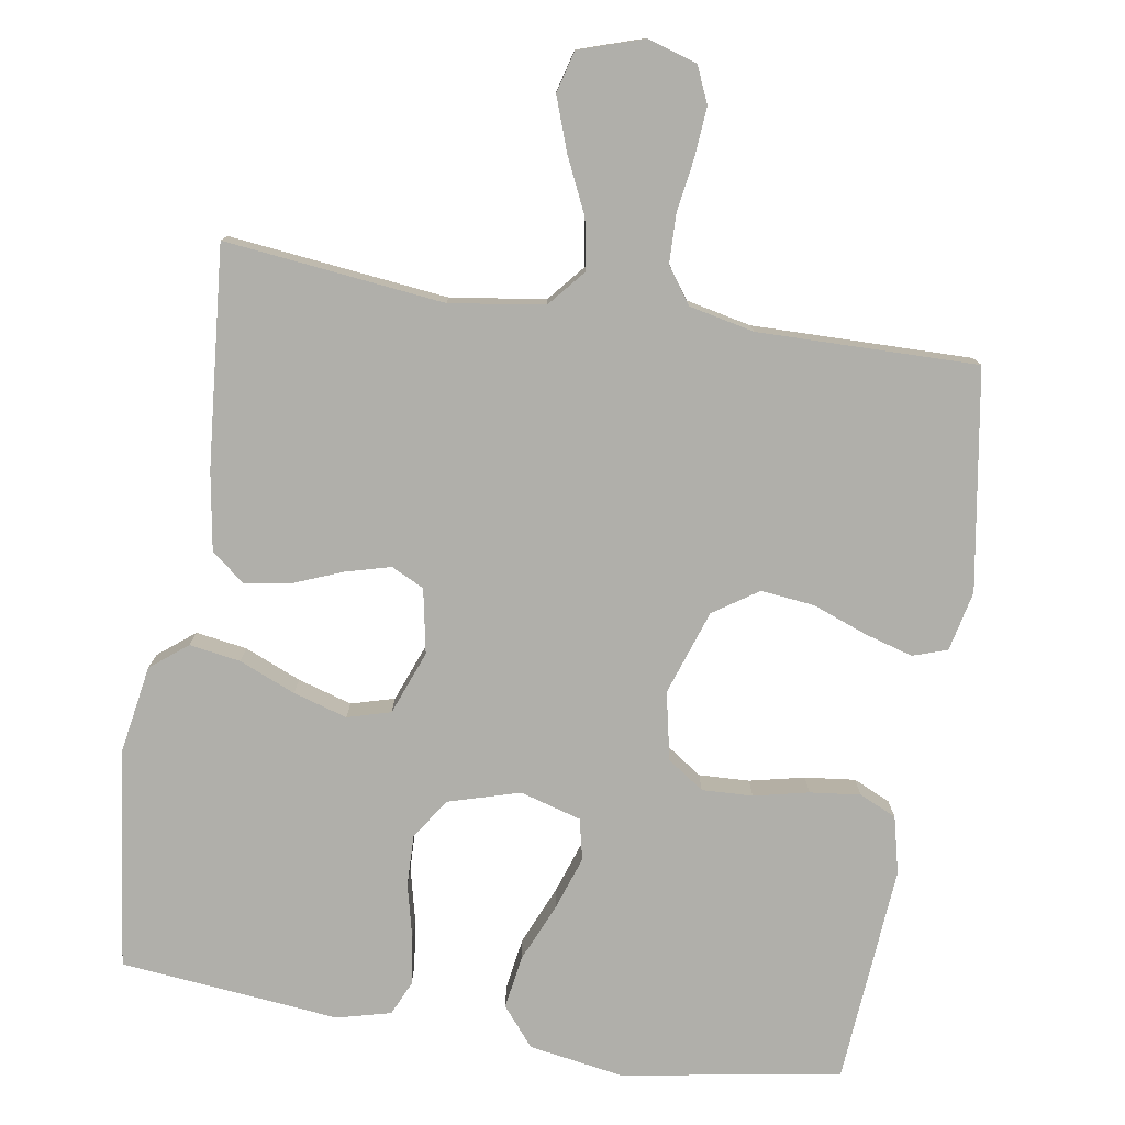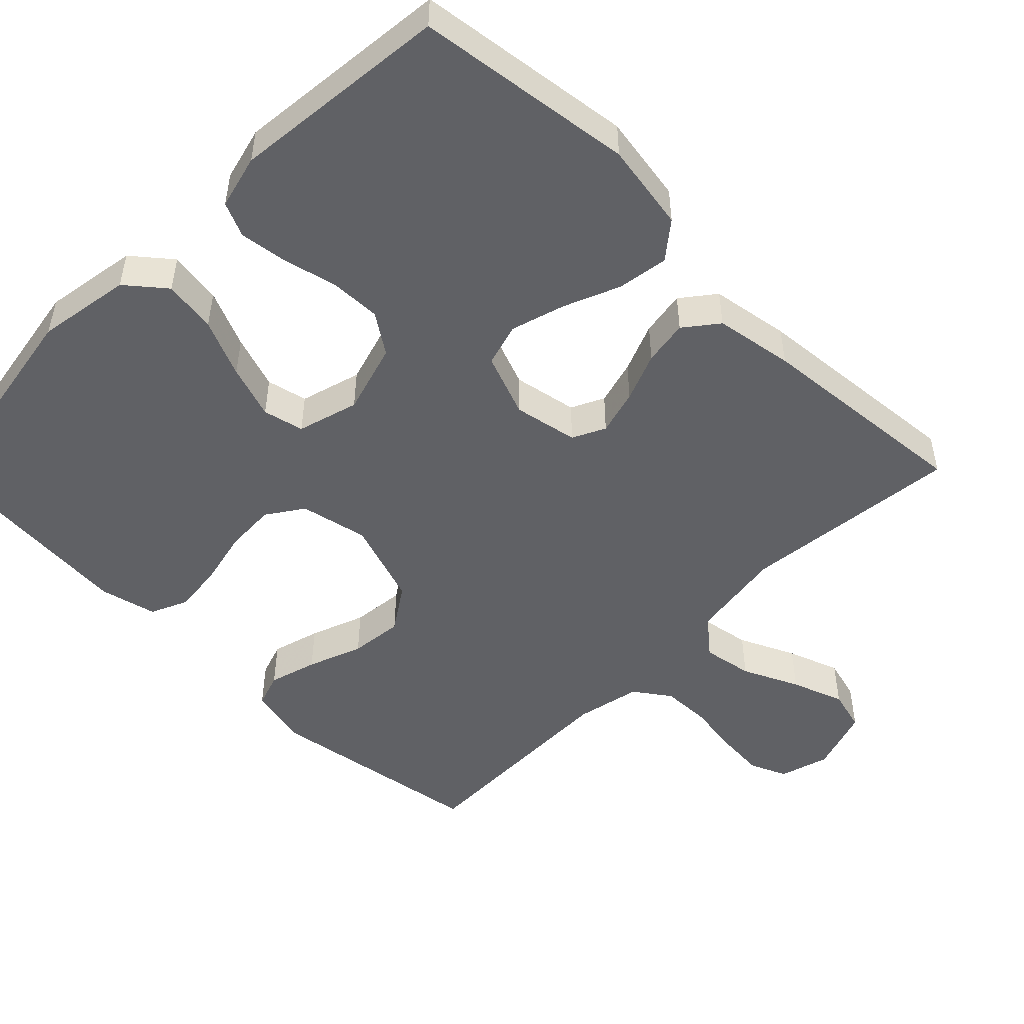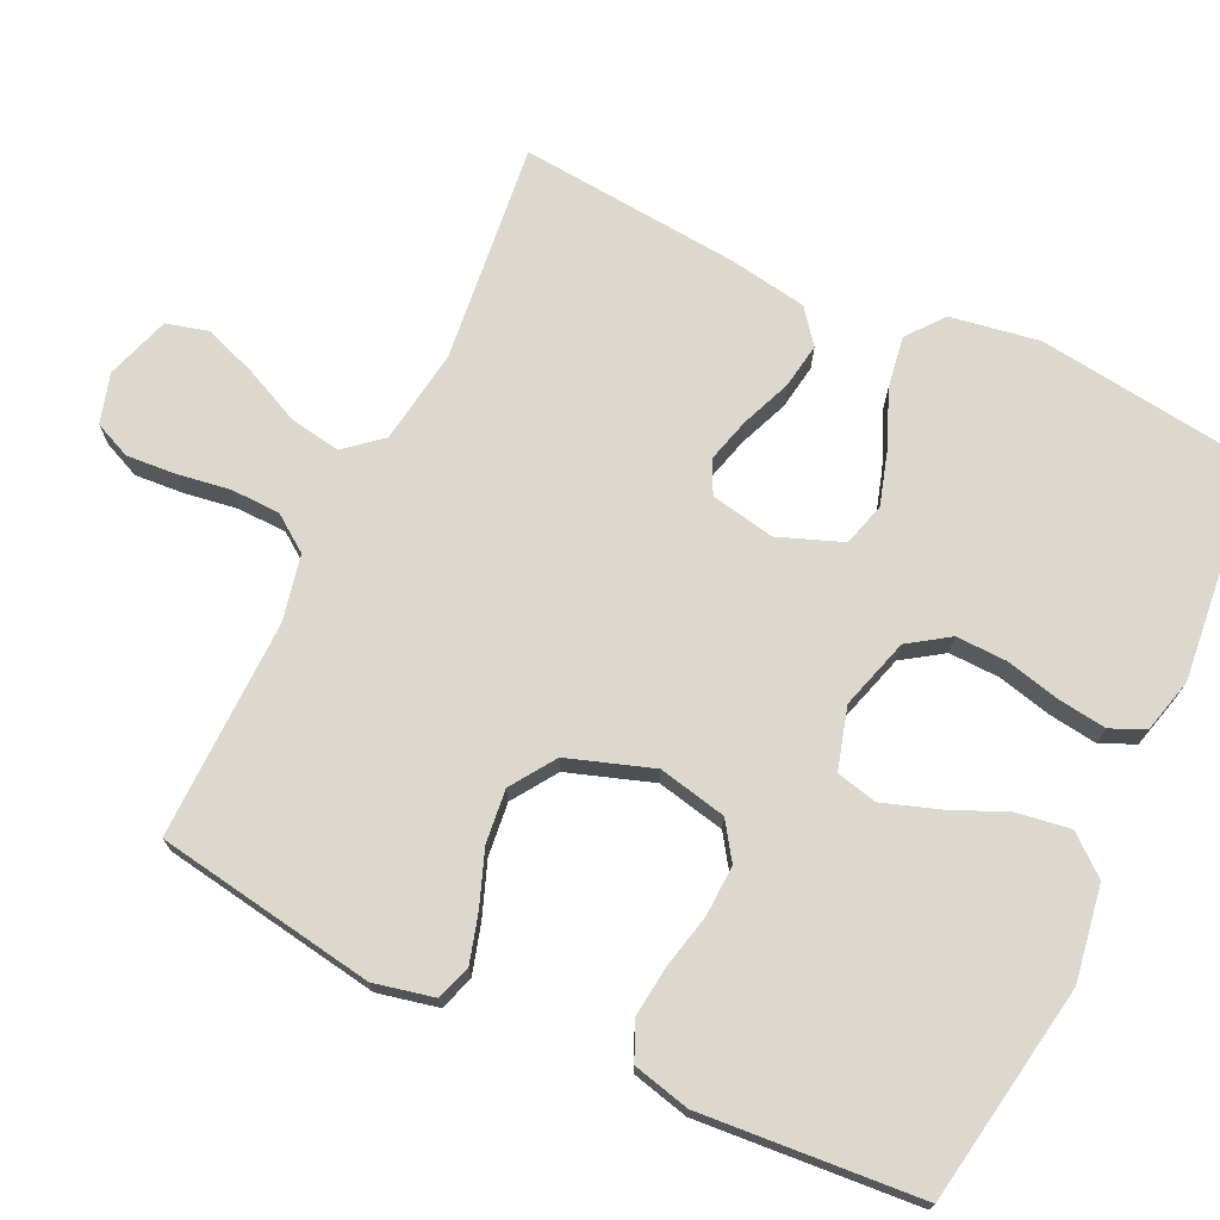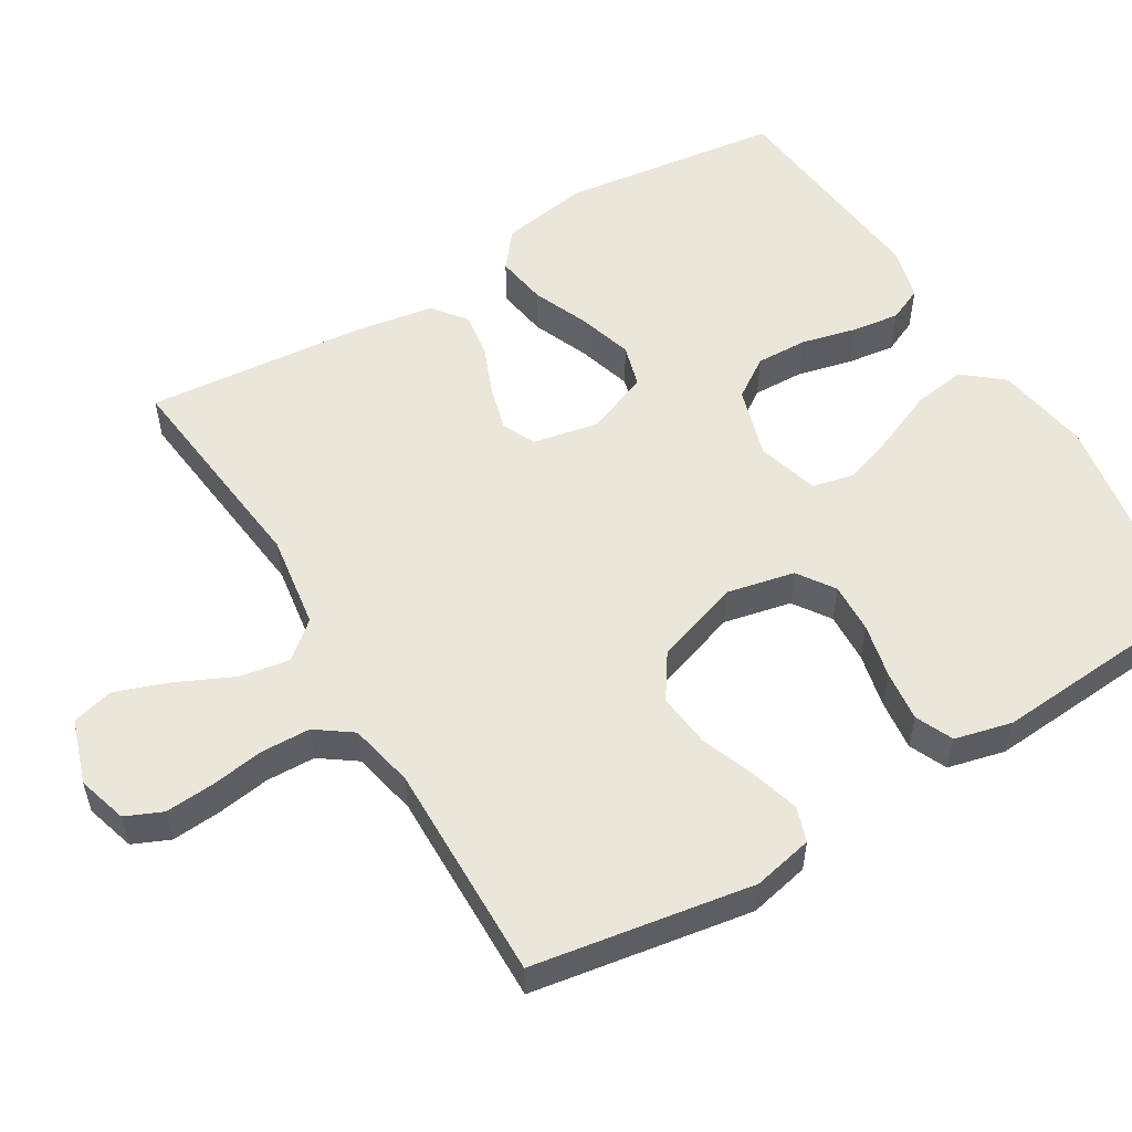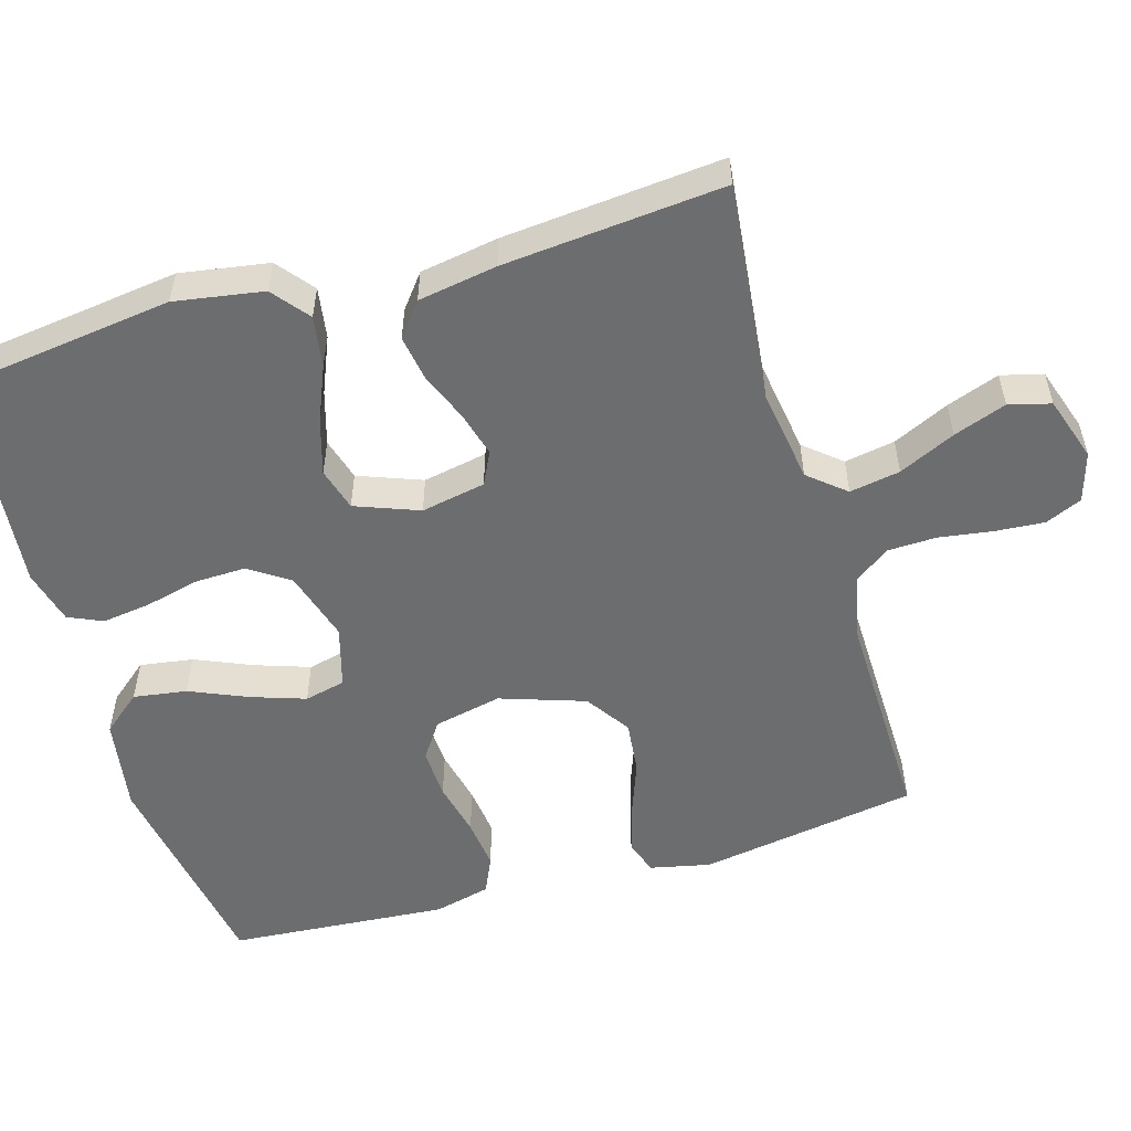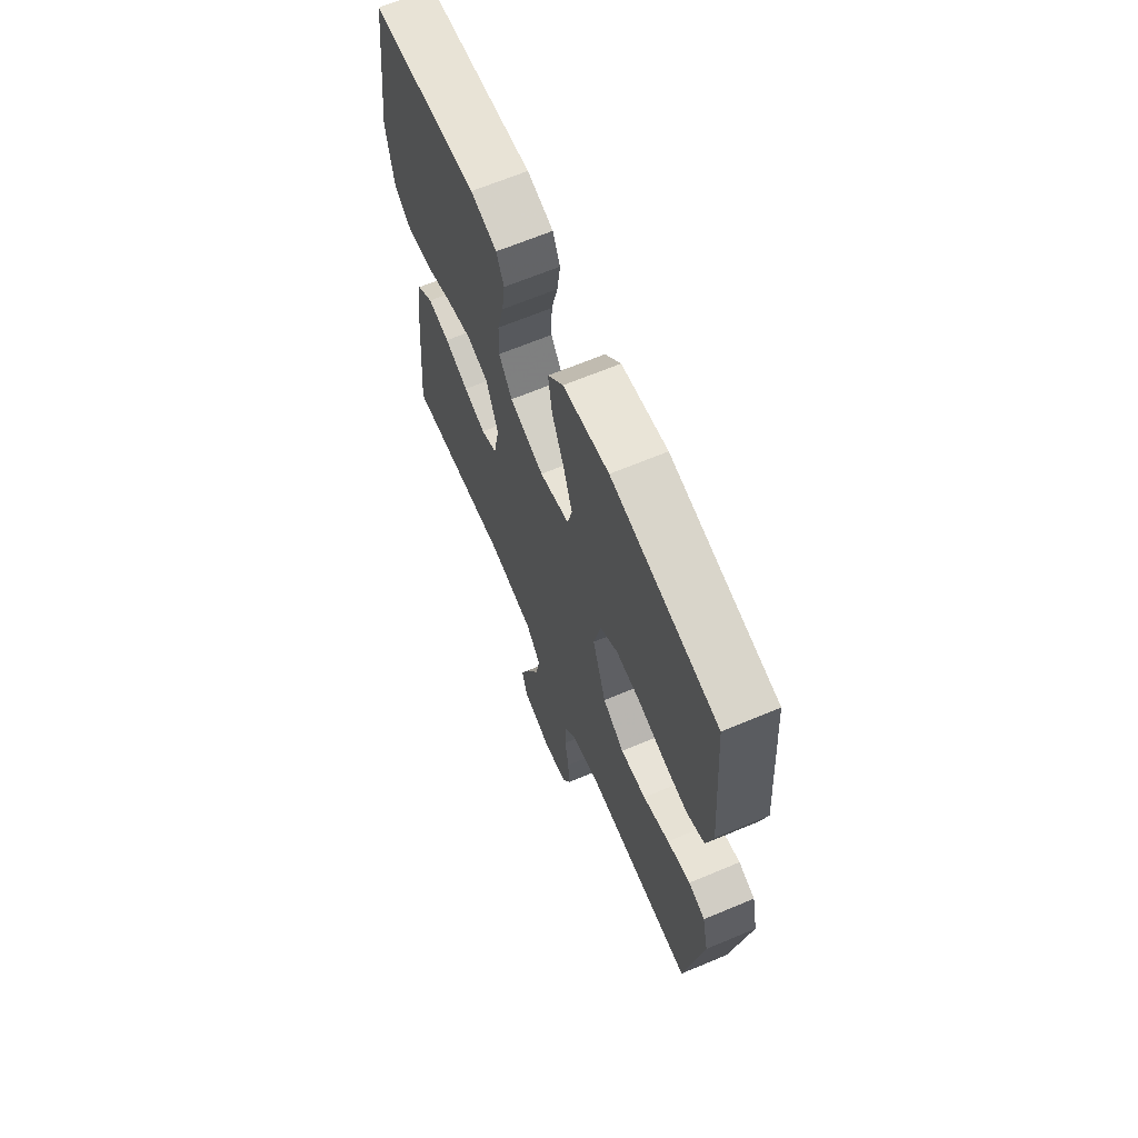
<metadata>
{"format":"obj","ext":"obj","renderer":"f3d","projection":"perspective","resolution":1024,"background":"white","views":[{"elev":-78.0,"azim":170.7,"up":"+Y"},{"elev":-49.9,"azim":45.3,"up":"+Y"},{"elev":72.3,"azim":-64.7,"up":"+Y"},{"elev":54.7,"azim":-121.0,"up":"+Y"},{"elev":-53.9,"azim":106.4,"up":"+Y"},{"elev":66.3,"azim":-112.8,"up":"+Z"}]}
</metadata>
<code>
v -0.5 0.07 -0.5
v -0.549 0.07 -0.2
v -0.531 0.07 -0.118
v -0.484 0.07 -0.102
v -0.418 0.07 -0.121
v -0.343 0.07 -0.149
v -0.27 0.07 -0.157
v -0.209 0.07 -0.116
v -0.17 0.07 0
v -0.19 0.07 0.093
v -0.24 0.07 0.127
v -0.309 0.07 0.124
v -0.384 0.07 0.107
v -0.453 0.07 0.099
v -0.504 0.07 0.122
v -0.523 0.07 0.2
v -0.5 0.07 0.5
v -0.2 0.07 0.55
v -0.071 0.07 0.529
v -0.027 0.07 0.476
v -0.038 0.07 0.403
v -0.072 0.07 0.324
v -0.097 0.07 0.25
v -0.084 0.07 0.194
v 0 0.07 0.17
v 0.097 0.07 0.199
v 0.134 0.07 0.254
v 0.132 0.07 0.324
v 0.114 0.07 0.398
v 0.105 0.07 0.464
v 0.126 0.07 0.511
v 0.2 0.07 0.53
v 0.5 0.07 0.5
v 0.539 0.07 0.2
v 0.519 0.07 0.079
v 0.469 0.07 0.039
v 0.399 0.07 0.05
v 0.322 0.07 0.082
v 0.248 0.07 0.104
v 0.189 0.07 0.087
v 0.156 0.07 0
v 0.173 0.07 -0.088
v 0.218 0.07 -0.11
v 0.28 0.07 -0.093
v 0.347 0.07 -0.066
v 0.409 0.07 -0.056
v 0.455 0.07 -0.092
v 0.473 0.07 -0.2
v 0.5 0.07 -0.5
v 0.2 0.07 -0.467
v 0.071 0.07 -0.486
v 0.029 0.07 -0.536
v 0.041 0.07 -0.605
v 0.077 0.07 -0.682
v 0.103 0.07 -0.754
v 0.088 0.07 -0.811
v 0 0.07 -0.84
v -0.068 0.07 -0.82
v -0.09 0.07 -0.77
v -0.085 0.07 -0.703
v -0.074 0.07 -0.63
v -0.076 0.07 -0.563
v -0.111 0.07 -0.514
v -0.2 0.07 -0.495
v -0.5 0 -0.5
v -0.549 0 -0.2
v -0.531 0 -0.118
v -0.484 0 -0.102
v -0.418 0 -0.121
v -0.343 0 -0.149
v -0.27 0 -0.157
v -0.209 0 -0.116
v -0.17 0 0
v -0.19 0 0.093
v -0.24 0 0.127
v -0.309 0 0.124
v -0.384 0 0.107
v -0.453 0 0.099
v -0.504 0 0.122
v -0.523 0 0.2
v -0.5 0 0.5
v -0.2 0 0.55
v -0.071 0 0.529
v -0.027 0 0.476
v -0.038 0 0.403
v -0.072 0 0.324
v -0.097 0 0.25
v -0.084 0 0.194
v 0 0 0.17
v 0.097 0 0.199
v 0.134 0 0.254
v 0.132 0 0.324
v 0.114 0 0.398
v 0.105 0 0.464
v 0.126 0 0.511
v 0.2 0 0.53
v 0.5 0 0.5
v 0.539 0 0.2
v 0.519 0 0.079
v 0.469 0 0.039
v 0.399 0 0.05
v 0.322 0 0.082
v 0.248 0 0.104
v 0.189 0 0.087
v 0.156 0 0
v 0.173 0 -0.088
v 0.218 0 -0.11
v 0.28 0 -0.093
v 0.347 0 -0.066
v 0.409 0 -0.056
v 0.455 0 -0.092
v 0.473 0 -0.2
v 0.5 0 -0.5
v 0.2 0 -0.467
v 0.071 0 -0.486
v 0.029 0 -0.536
v 0.041 0 -0.605
v 0.077 0 -0.682
v 0.103 0 -0.754
v 0.088 0 -0.811
v 0 0 -0.84
v -0.068 0 -0.82
v -0.09 0 -0.77
v -0.085 0 -0.703
v -0.074 0 -0.63
v -0.076 0 -0.563
v -0.111 0 -0.514
v -0.2 0 -0.495
f 58 59 60 61
f 58 61 62
f 57 58 62
f 56 57 62
f 53 54 55 56
f 53 56 62
f 52 53 62 63
f 47 48 49 50
f 47 50 51
f 44 45 46 47
f 43 44 47 51
f 42 43 51 52
f 35 36 37 38
f 35 38 39
f 34 35 39
f 33 34 39 40
f 31 32 33 40
f 28 29 30 31
f 19 20 21 22
f 19 22 23
f 18 19 23
f 17 18 23 24
f 15 16 17 24
f 12 13 14 15
f 11 12 15 24
f 3 4 5 6
f 1 2 3 6
f 64 1 6 7
f 63 64 7 8
f 41 42 52 63
f 41 63 8 9
f 28 31 40 41
f 27 28 41
f 26 27 41
f 25 26 41 9
f 10 11 24 25
f 9 10 25
f 125 124 123 122
f 126 125 122
f 126 122 121
f 126 121 120
f 120 119 118 117
f 126 120 117
f 127 126 117 116
f 114 113 112 111
f 115 114 111
f 111 110 109 108
f 115 111 108 107
f 116 115 107 106
f 102 101 100 99
f 103 102 99
f 103 99 98
f 104 103 98 97
f 104 97 96 95
f 95 94 93 92
f 86 85 84 83
f 87 86 83
f 87 83 82
f 88 87 82 81
f 88 81 80 79
f 79 78 77 76
f 88 79 76 75
f 70 69 68 67
f 70 67 66 65
f 71 70 65 128
f 72 71 128 127
f 127 116 106 105
f 73 72 127 105
f 105 104 95 92
f 105 92 91
f 105 91 90
f 73 105 90 89
f 89 88 75 74
f 89 74 73
f 1 65 66 2
f 2 66 67 3
f 3 67 68 4
f 4 68 69 5
f 5 69 70 6
f 6 70 71 7
f 7 71 72 8
f 8 72 73 9
f 9 73 74 10
f 10 74 75 11
f 11 75 76 12
f 12 76 77 13
f 13 77 78 14
f 14 78 79 15
f 15 79 80 16
f 16 80 81 17
f 17 81 82 18
f 18 82 83 19
f 19 83 84 20
f 20 84 85 21
f 21 85 86 22
f 22 86 87 23
f 23 87 88 24
f 24 88 89 25
f 25 89 90 26
f 26 90 91 27
f 27 91 92 28
f 28 92 93 29
f 29 93 94 30
f 30 94 95 31
f 31 95 96 32
f 32 96 97 33
f 33 97 98 34
f 34 98 99 35
f 35 99 100 36
f 36 100 101 37
f 37 101 102 38
f 38 102 103 39
f 39 103 104 40
f 40 104 105 41
f 41 105 106 42
f 42 106 107 43
f 43 107 108 44
f 44 108 109 45
f 45 109 110 46
f 46 110 111 47
f 47 111 112 48
f 48 112 113 49
f 49 113 114 50
f 50 114 115 51
f 51 115 116 52
f 52 116 117 53
f 53 117 118 54
f 54 118 119 55
f 55 119 120 56
f 56 120 121 57
f 57 121 122 58
f 58 122 123 59
f 59 123 124 60
f 60 124 125 61
f 61 125 126 62
f 62 126 127 63
f 63 127 128 64
f 64 128 65 1

</code>
